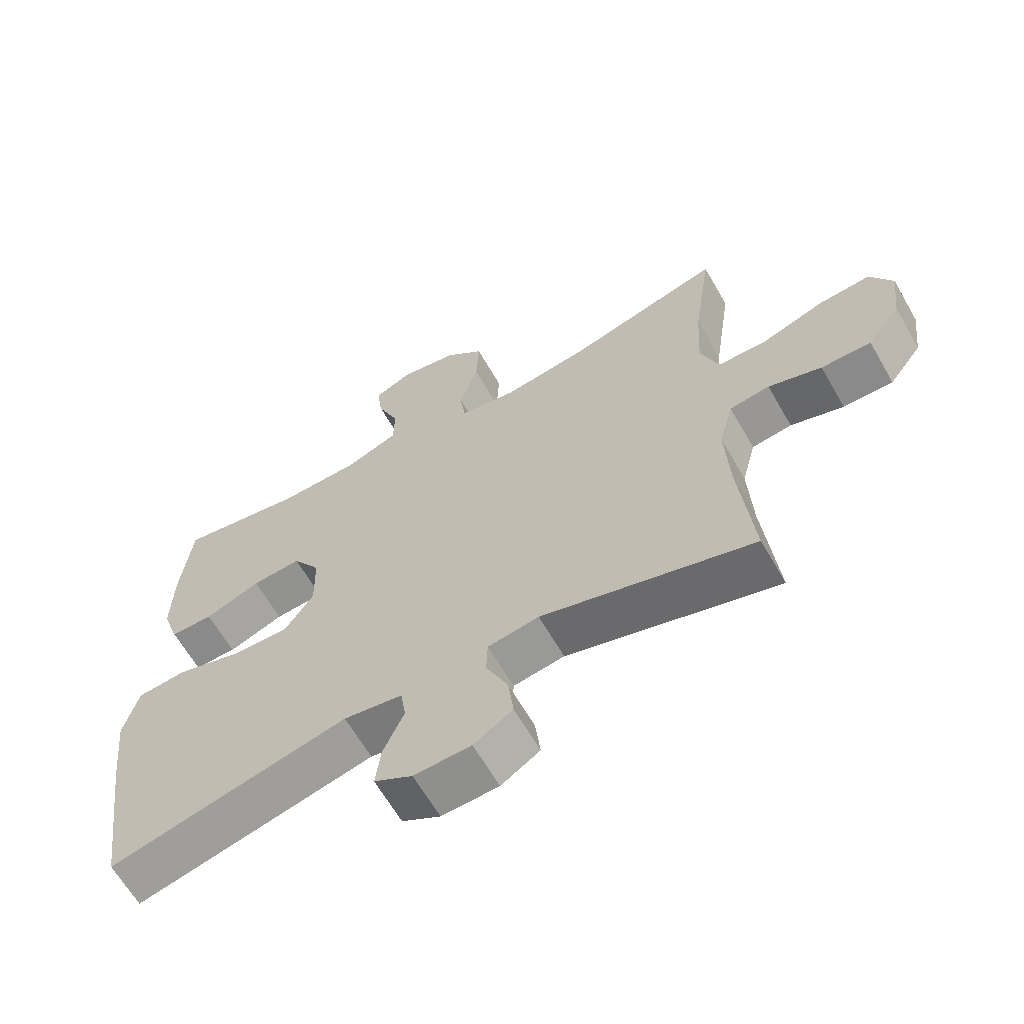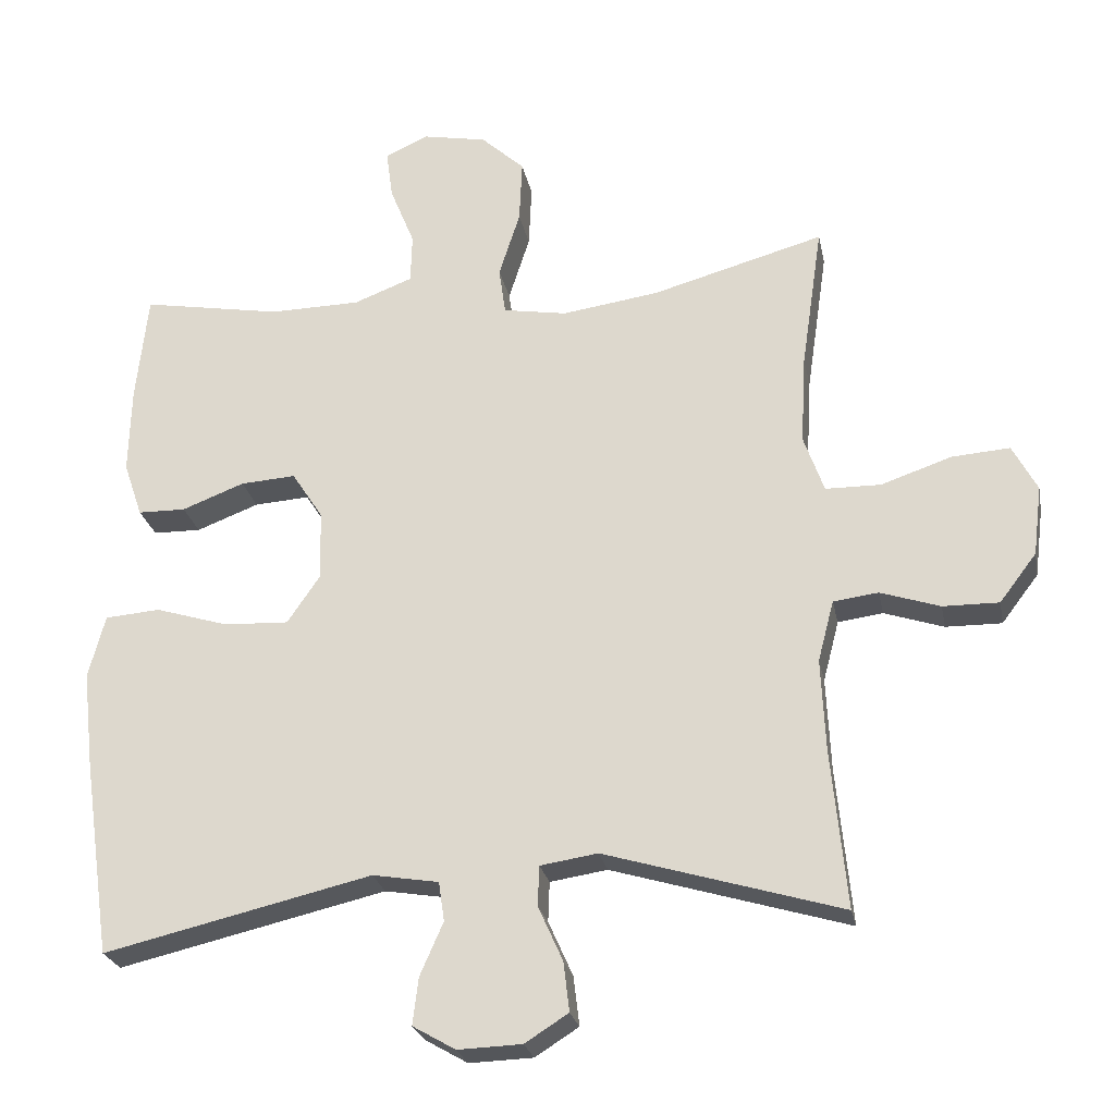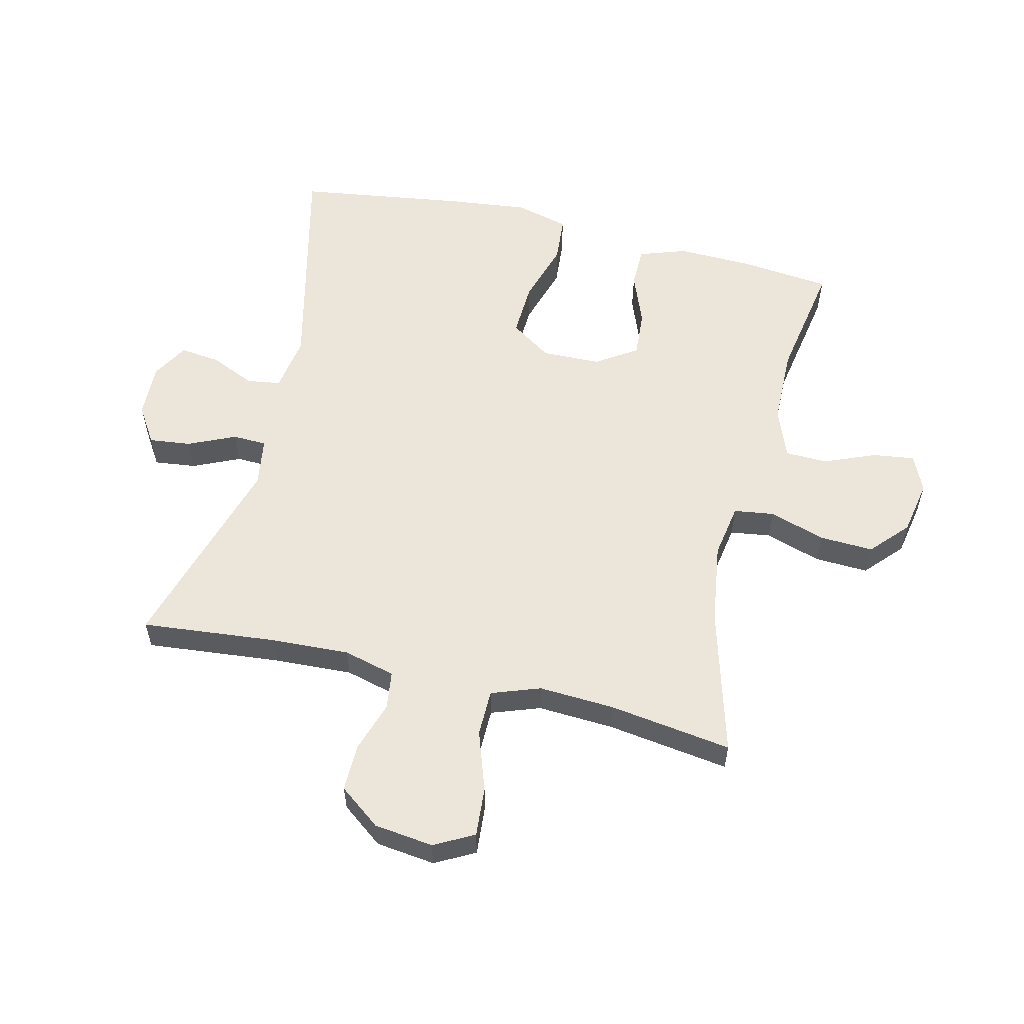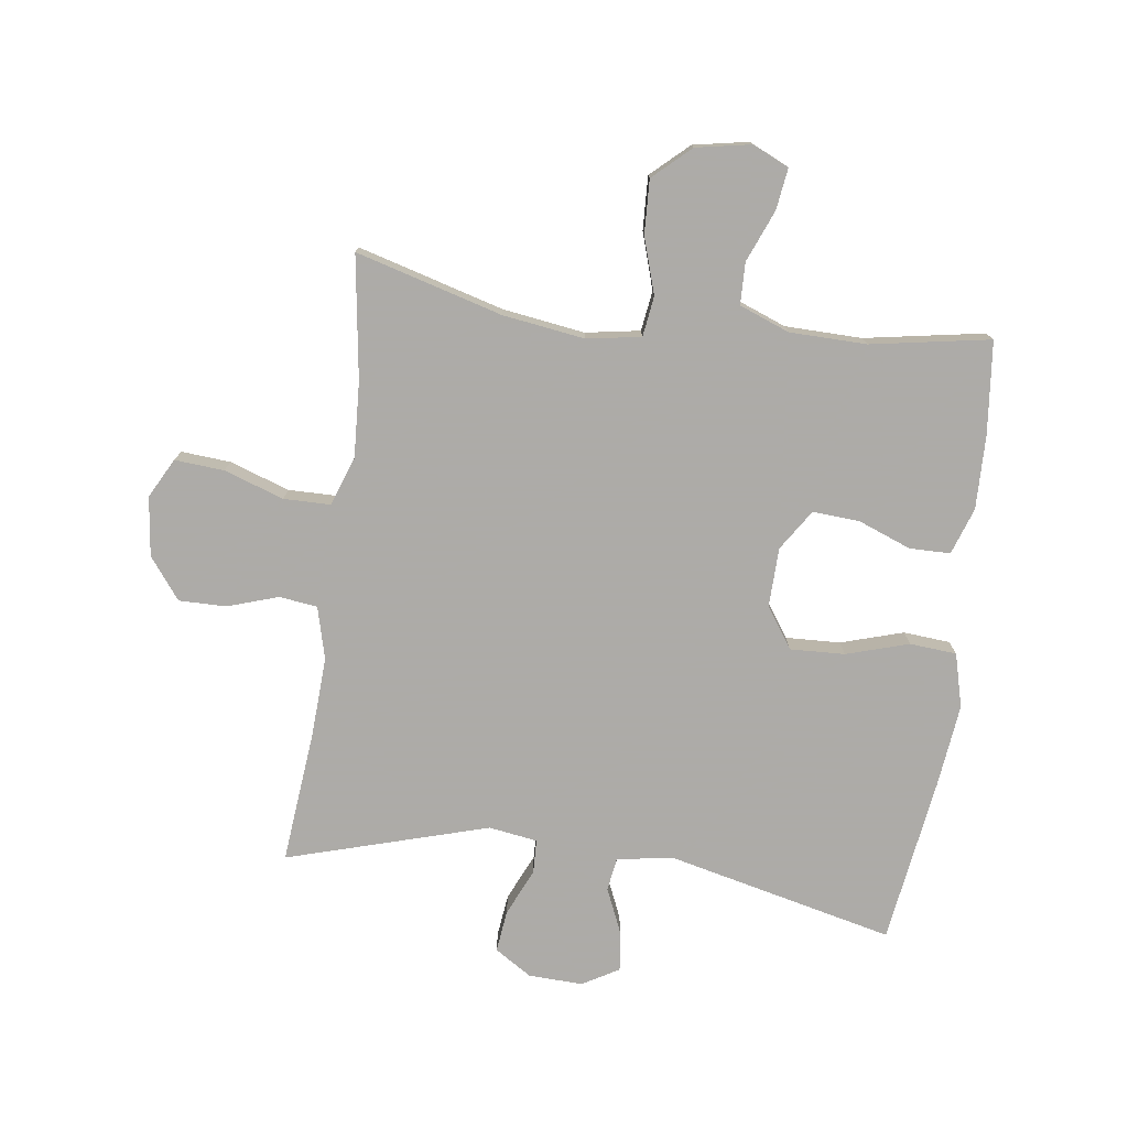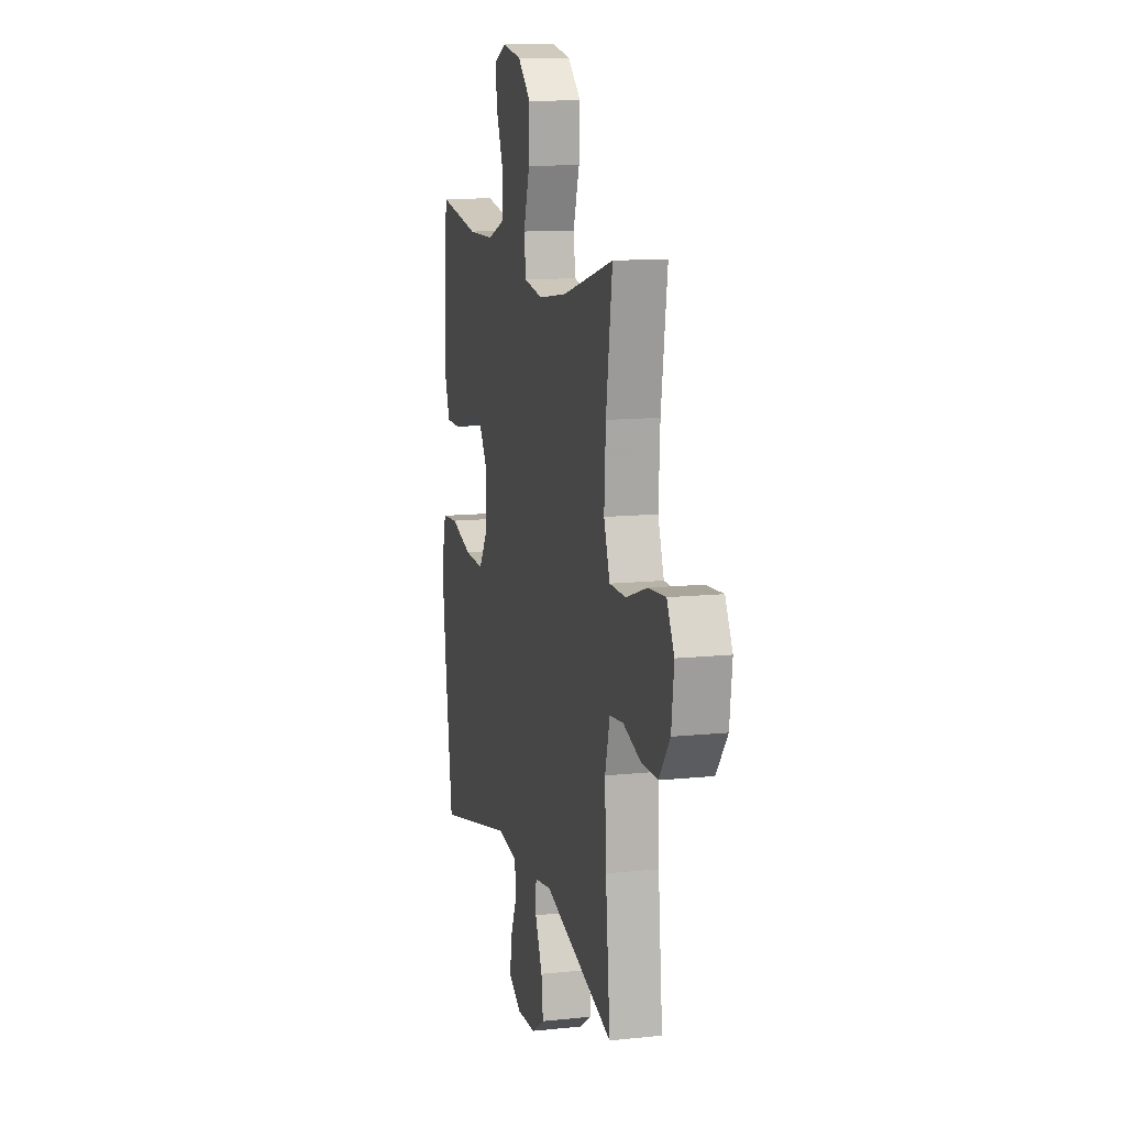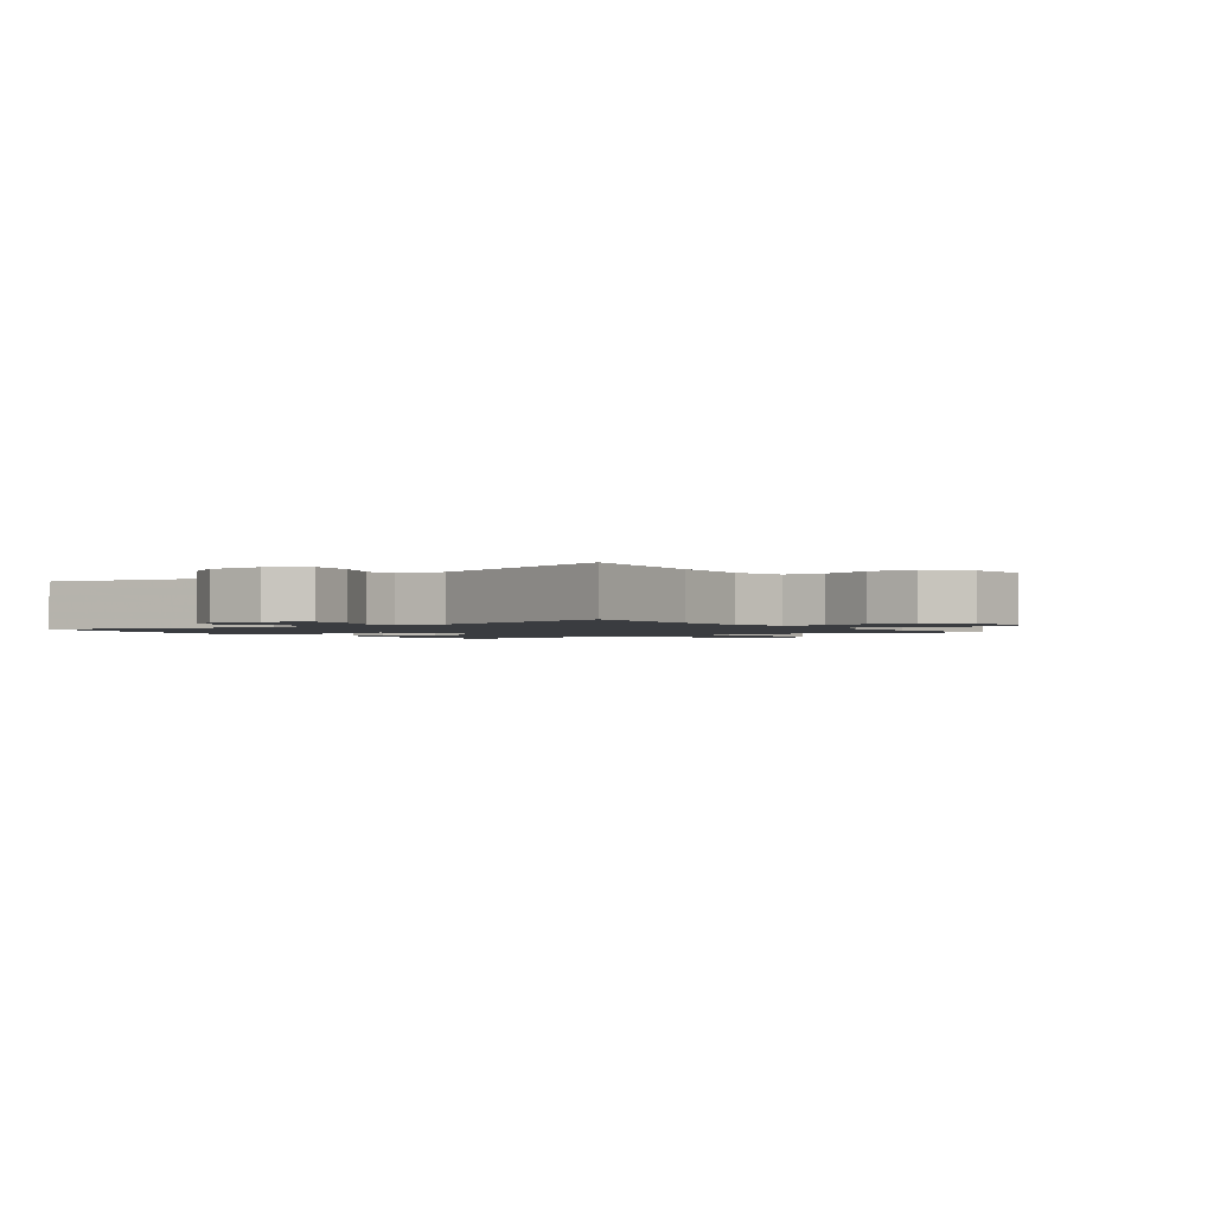
<metadata>
{"format":"obj","ext":"obj","renderer":"f3d","projection":"perspective","resolution":1024,"background":"white","views":[{"elev":-64.1,"azim":-150.1,"up":"+Z"},{"elev":-24.9,"azim":-169.0,"up":"+Z"},{"elev":56.8,"azim":-76.6,"up":"+Y"},{"elev":-76.5,"azim":-7.8,"up":"+Y"},{"elev":12.0,"azim":-104.0,"up":"+Z"},{"elev":-1.7,"azim":-143.7,"up":"+Y"}]}
</metadata>
<code>
v 0.5 0.07 0.5
v 0.516 0.07 0.35
v 0.519 0.07 0.23
v 0.493 0.07 0.154
v 0.427 0.07 0.153
v 0.341 0.07 0.186
v 0.265 0.07 0.191
v 0.222 0.07 0.125
v 0.22 0.07 0.029
v 0.265 0.07 -0.037
v 0.354 0.07 -0.033
v 0.455 0.07 -0.002
v 0.531 0.07 -0.008
v 0.554 0.07 -0.095
v 0.539 0.07 -0.228
v 0.5 0.07 -0.5
v 0.131 0.07 -0.414
v 0.04 0.07 -0.429
v 0.032 0.07 -0.483
v 0.064 0.07 -0.556
v 0.072 0.07 -0.621
v 0.013 0.07 -0.655
v -0.075 0.07 -0.652
v -0.135 0.07 -0.614
v -0.127 0.07 -0.546
v -0.093 0.07 -0.47
v -0.095 0.07 -0.415
v -0.174 0.07 -0.403
v -0.5 0.07 -0.5
v -0.479 0.07 -0.282
v -0.473 0.07 -0.154
v -0.495 0.07 -0.07
v -0.557 0.07 -0.062
v -0.639 0.07 -0.089
v -0.716 0.07 -0.09
v -0.767 0.07 -0.023
v -0.779 0.07 0.073
v -0.745 0.07 0.137
v -0.665 0.07 0.131
v -0.568 0.07 0.098
v -0.492 0.07 0.099
v -0.464 0.07 0.178
v -0.471 0.07 0.301
v -0.5 0.07 0.5
v -0.263 0.07 0.434
v -0.13 0.07 0.415
v -0.042 0.07 0.43
v -0.033 0.07 0.495
v -0.062 0.07 0.586
v -0.066 0.07 0.673
v -0.006 0.07 0.728
v 0.083 0.07 0.745
v 0.142 0.07 0.718
v 0.133 0.07 0.651
v 0.099 0.07 0.567
v 0.101 0.07 0.499
v 0.182 0.07 0.468
v 0.307 0.07 0.466
v 0.5 0 0.5
v 0.516 0 0.35
v 0.519 0 0.23
v 0.493 0 0.154
v 0.427 0 0.153
v 0.341 0 0.186
v 0.265 0 0.191
v 0.222 0 0.125
v 0.22 0 0.029
v 0.265 0 -0.037
v 0.354 0 -0.033
v 0.455 0 -0.002
v 0.531 0 -0.008
v 0.554 0 -0.095
v 0.539 0 -0.228
v 0.5 0 -0.5
v 0.131 0 -0.414
v 0.04 0 -0.429
v 0.032 0 -0.483
v 0.064 0 -0.556
v 0.072 0 -0.621
v 0.013 0 -0.655
v -0.075 0 -0.652
v -0.135 0 -0.614
v -0.127 0 -0.546
v -0.093 0 -0.47
v -0.095 0 -0.415
v -0.174 0 -0.403
v -0.5 0 -0.5
v -0.479 0 -0.282
v -0.473 0 -0.154
v -0.495 0 -0.07
v -0.557 0 -0.062
v -0.639 0 -0.089
v -0.716 0 -0.09
v -0.767 0 -0.023
v -0.779 0 0.073
v -0.745 0 0.137
v -0.665 0 0.131
v -0.568 0 0.098
v -0.492 0 0.099
v -0.464 0 0.178
v -0.471 0 0.301
v -0.5 0 0.5
v -0.263 0 0.434
v -0.13 0 0.415
v -0.042 0 0.43
v -0.033 0 0.495
v -0.062 0 0.586
v -0.066 0 0.673
v -0.006 0 0.728
v 0.083 0 0.745
v 0.142 0 0.718
v 0.133 0 0.651
v 0.099 0 0.567
v 0.101 0 0.499
v 0.182 0 0.468
v 0.307 0 0.466
f 53 54 55
f 52 53 55
f 51 52 55
f 50 51 55
f 49 50 55
f 48 49 55
f 47 48 55 56
f 43 44 45
f 42 43 45 46
f 41 42 46 47
f 38 39 40
f 37 38 40
f 36 37 40
f 35 36 40
f 34 35 40
f 33 34 40
f 32 33 40 41
f 47 56 57
f 41 47 57
f 32 41 57
f 31 32 57
f 24 25 26
f 23 24 26
f 22 23 26
f 21 22 26
f 20 21 26
f 19 20 26
f 18 19 26 27
f 17 18 27 28
f 15 16 17
f 14 15 17
f 13 14 17
f 12 13 17
f 11 12 17
f 10 11 17 28
f 4 5 6
f 3 4 6
f 2 3 6
f 1 2 6
f 58 1 6
f 58 6 7
f 58 7 8
f 57 58 8
f 31 57 8
f 30 31 8
f 28 29 30
f 10 28 30
f 9 10 30
f 8 9 30
f 113 112 111
f 113 111 110
f 113 110 109
f 113 109 108
f 113 108 107
f 113 107 106
f 114 113 106 105
f 103 102 101
f 104 103 101 100
f 105 104 100 99
f 98 97 96
f 98 96 95
f 98 95 94
f 98 94 93
f 98 93 92
f 98 92 91
f 99 98 91 90
f 115 114 105
f 115 105 99
f 115 99 90
f 115 90 89
f 84 83 82
f 84 82 81
f 84 81 80
f 84 80 79
f 84 79 78
f 84 78 77
f 85 84 77 76
f 86 85 76 75
f 75 74 73
f 75 73 72
f 75 72 71
f 75 71 70
f 75 70 69
f 86 75 69 68
f 64 63 62
f 64 62 61
f 64 61 60
f 64 60 59
f 64 59 116
f 65 64 116
f 66 65 116
f 66 116 115
f 66 115 89
f 66 89 88
f 88 87 86
f 88 86 68
f 88 68 67
f 88 67 66
f 1 59 60 2
f 2 60 61 3
f 3 61 62 4
f 4 62 63 5
f 5 63 64 6
f 6 64 65 7
f 7 65 66 8
f 8 66 67 9
f 9 67 68 10
f 10 68 69 11
f 11 69 70 12
f 12 70 71 13
f 13 71 72 14
f 14 72 73 15
f 15 73 74 16
f 16 74 75 17
f 17 75 76 18
f 18 76 77 19
f 19 77 78 20
f 20 78 79 21
f 21 79 80 22
f 22 80 81 23
f 23 81 82 24
f 24 82 83 25
f 25 83 84 26
f 26 84 85 27
f 27 85 86 28
f 28 86 87 29
f 29 87 88 30
f 30 88 89 31
f 31 89 90 32
f 32 90 91 33
f 33 91 92 34
f 34 92 93 35
f 35 93 94 36
f 36 94 95 37
f 37 95 96 38
f 38 96 97 39
f 39 97 98 40
f 40 98 99 41
f 41 99 100 42
f 42 100 101 43
f 43 101 102 44
f 44 102 103 45
f 45 103 104 46
f 46 104 105 47
f 47 105 106 48
f 48 106 107 49
f 49 107 108 50
f 50 108 109 51
f 51 109 110 52
f 52 110 111 53
f 53 111 112 54
f 54 112 113 55
f 55 113 114 56
f 56 114 115 57
f 57 115 116 58
f 58 116 59 1

</code>
